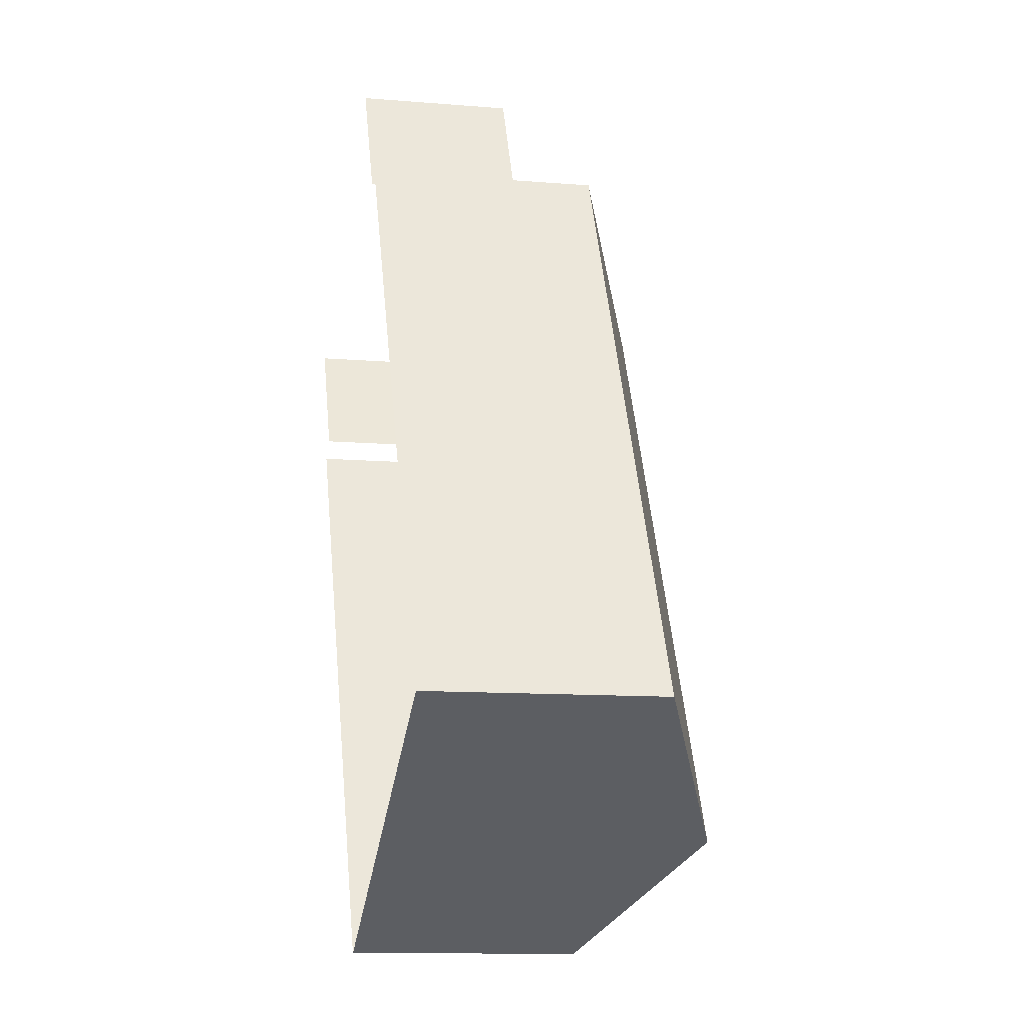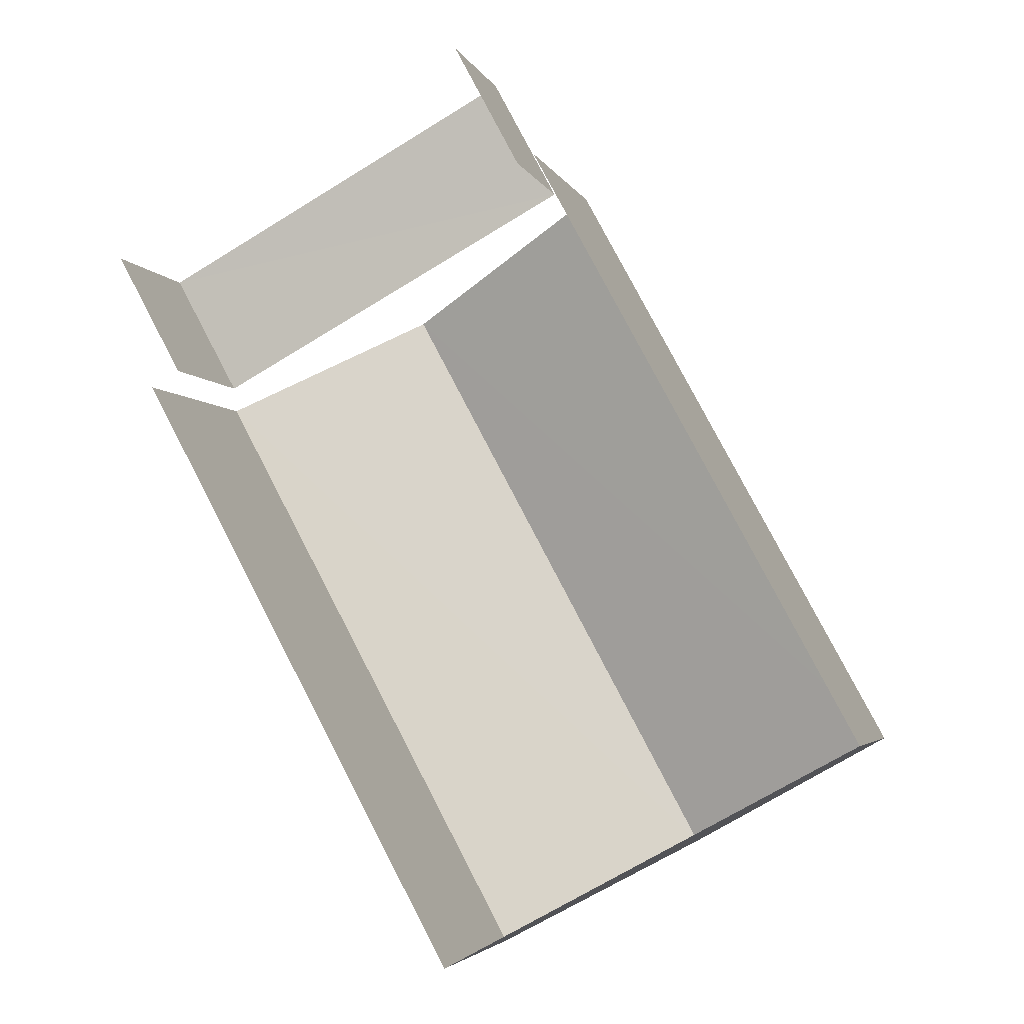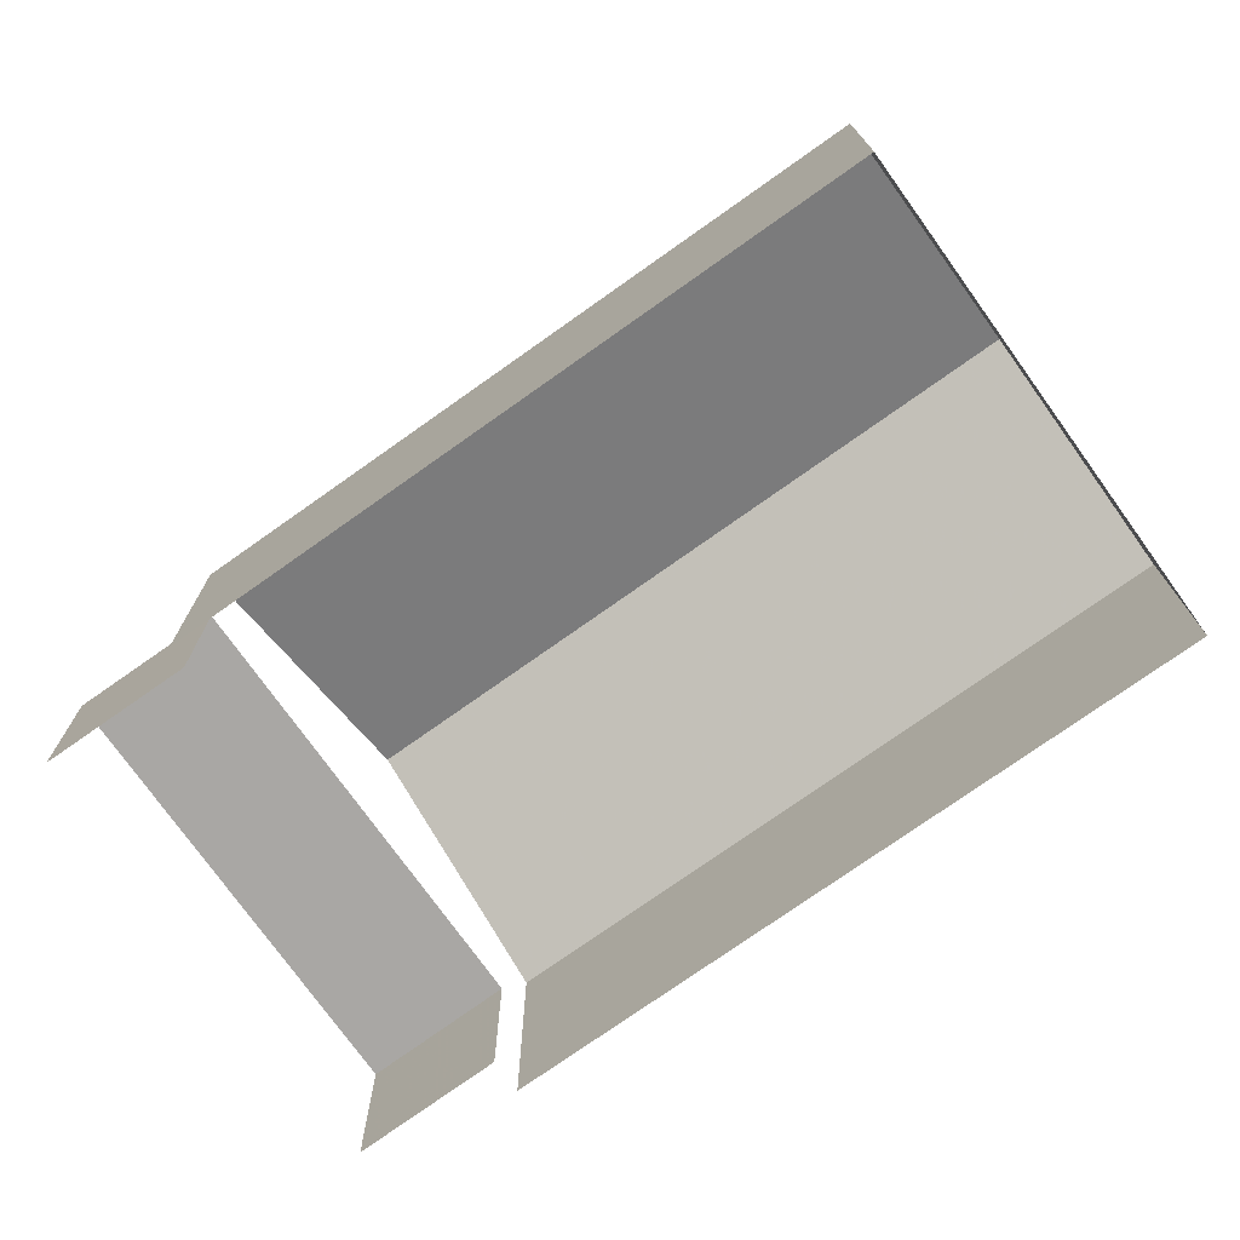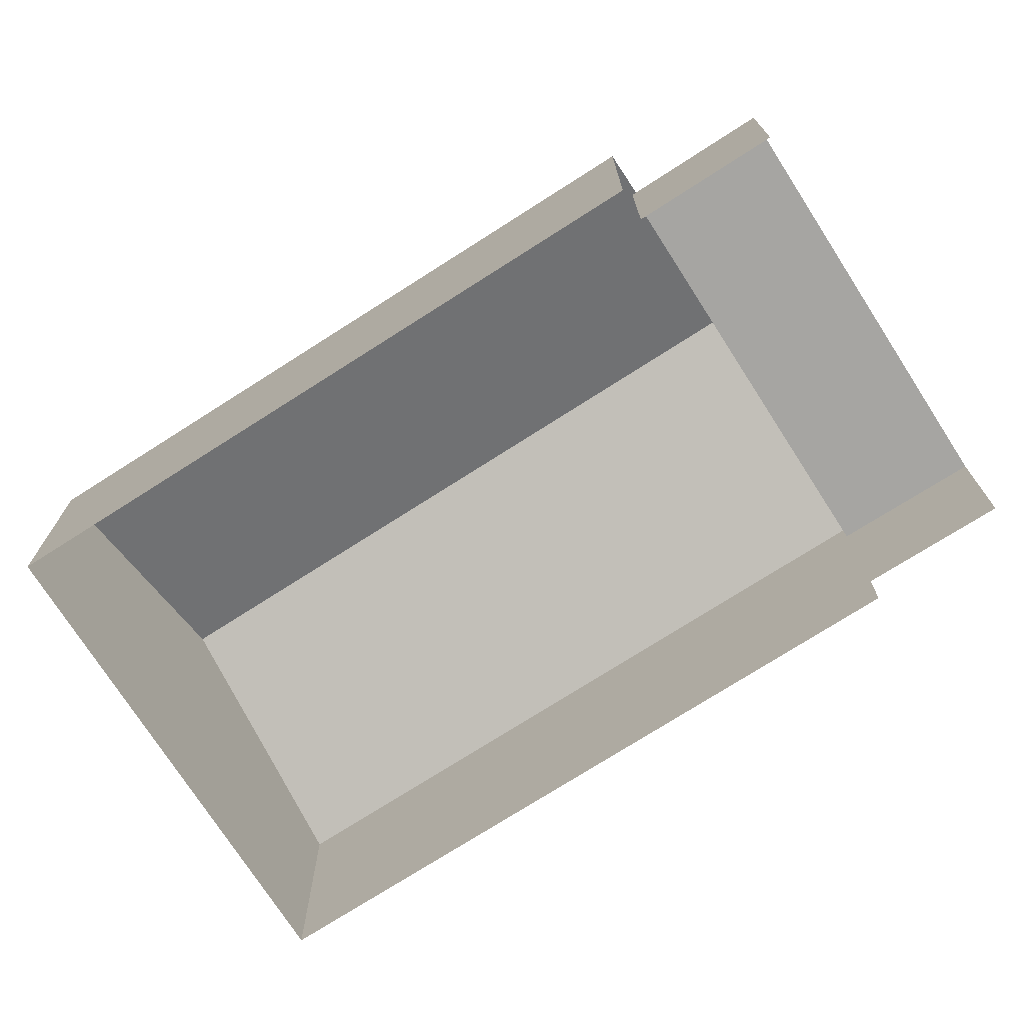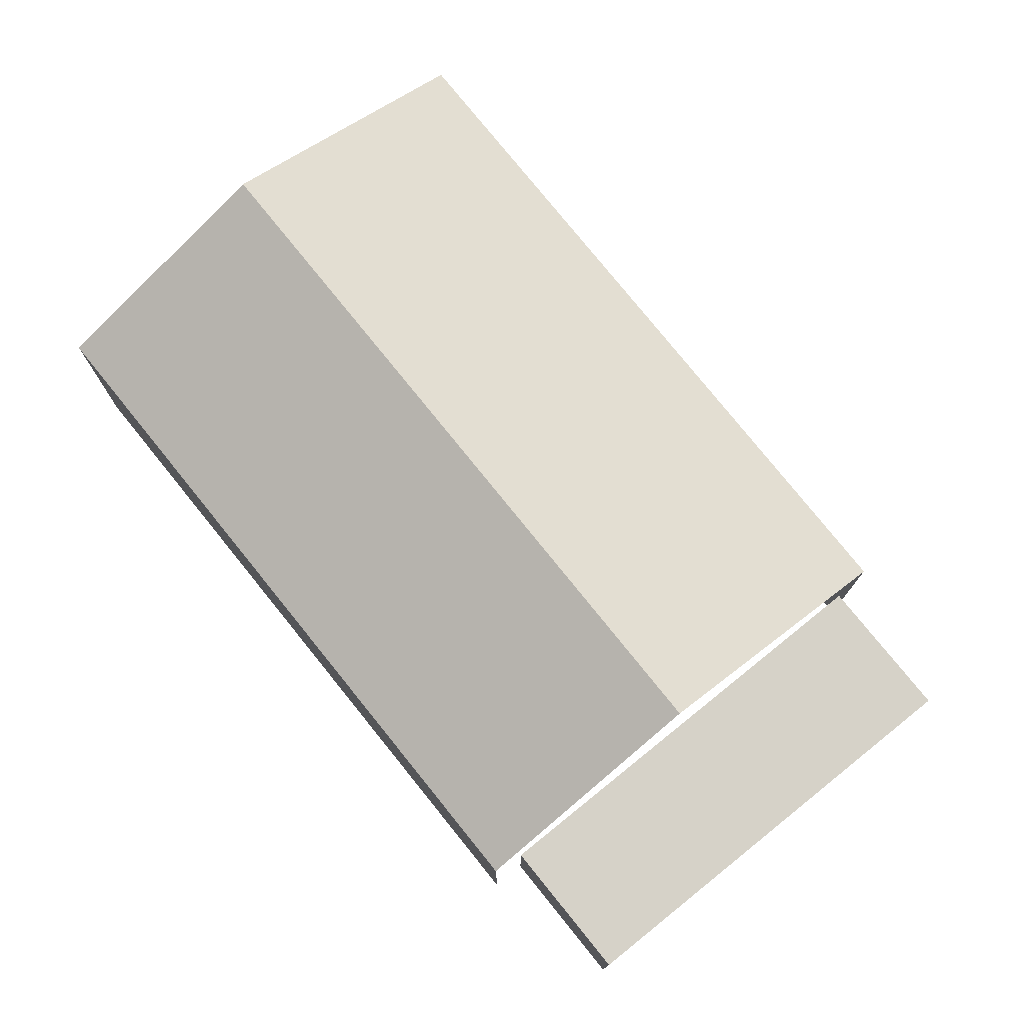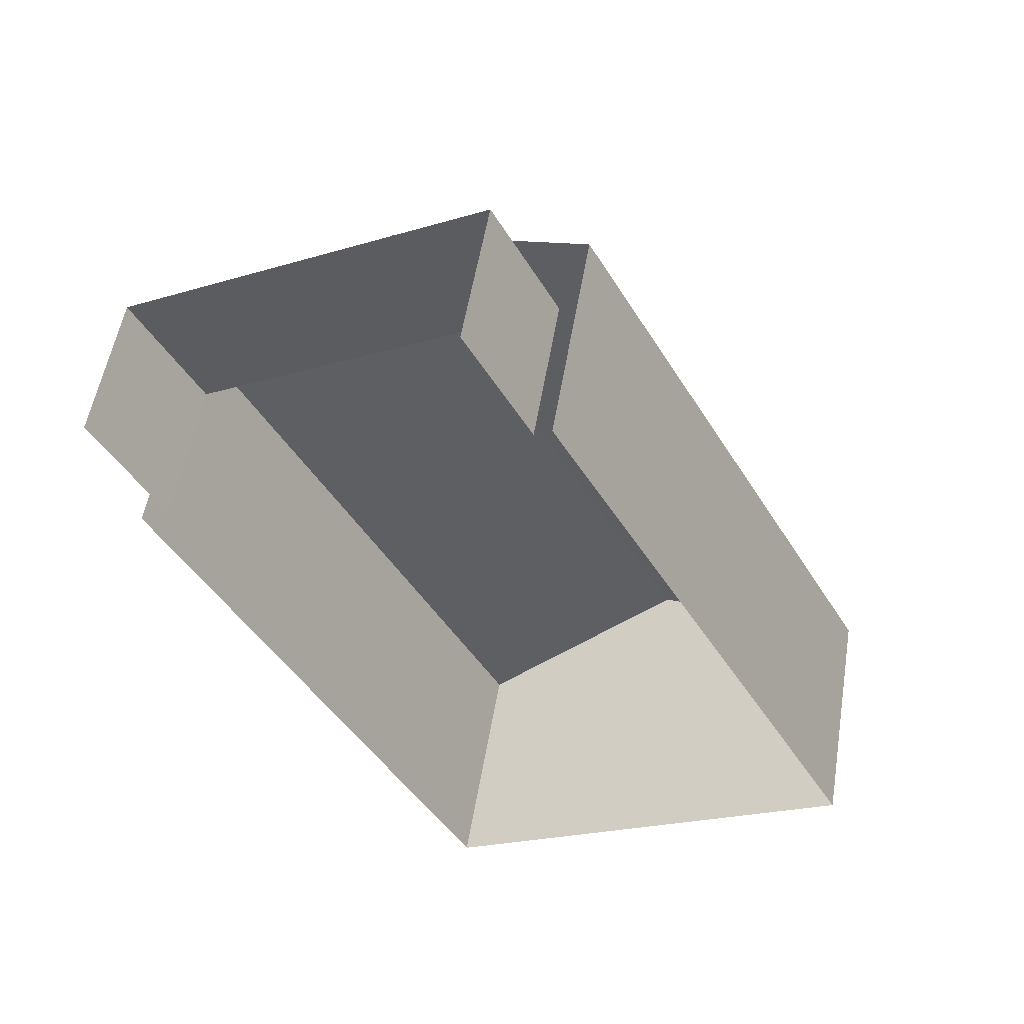
<metadata>
{"format":"obj","ext":"obj","renderer":"f3d","projection":"perspective","resolution":1024,"background":"white","views":[{"elev":-11.3,"azim":-101.2,"up":"+Y"},{"elev":-4.0,"azim":-165.0,"up":"+Y"},{"elev":-74.7,"azim":-83.0,"up":"+Z"},{"elev":-73.7,"azim":94.2,"up":"+Z"},{"elev":77.9,"azim":112.7,"up":"+Z"},{"elev":53.3,"azim":-170.6,"up":"+Y"}]}
</metadata>
<code>
v -2.231e+05 -1.277e+05 16.81
v -2.231e+05 -1.277e+05 16.81
v -2.231e+05 -1.277e+05 16.81
v -2.231e+05 -1.277e+05 16.81
v -2.231e+05 -1.277e+05 16.81
v -2.231e+05 -1.277e+05 16.81
v -2.231e+05 -1.277e+05 16.81
v -2.231e+05 -1.277e+05 16.81
v -2.231e+05 -1.277e+05 21.76
v -2.231e+05 -1.277e+05 20.37
v -2.231e+05 -1.277e+05 21.76
v -2.231e+05 -1.277e+05 20.37
v -2.231e+05 -1.277e+05 20.37
v -2.231e+05 -1.277e+05 20.37
v -2.231e+05 -1.277e+05 19.18
v -2.231e+05 -1.277e+05 19.18
v -2.231e+05 -1.277e+05 19.18
v -2.231e+05 -1.277e+05 19.18
f 1 2 3
f 4 3 5
f 4 5 6
f 2 7 8
f 5 2 8
f 3 2 5
f 2 1 15
f 18 6 5
f 18 15 9
f 13 6 18
f 1 12 15
f 13 18 9
f 15 12 9
f 16 8 7
f 17 16 7
f 9 10 11
f 9 12 10
f 11 13 9
f 11 14 13
f 15 16 17
f 15 18 16
f 2 17 7
f 2 15 17
f 5 8 16
f 18 5 16
f 10 3 11
f 3 4 11
f 4 14 11
f 12 1 3
f 10 12 3
f 13 4 6
f 13 14 4

</code>
